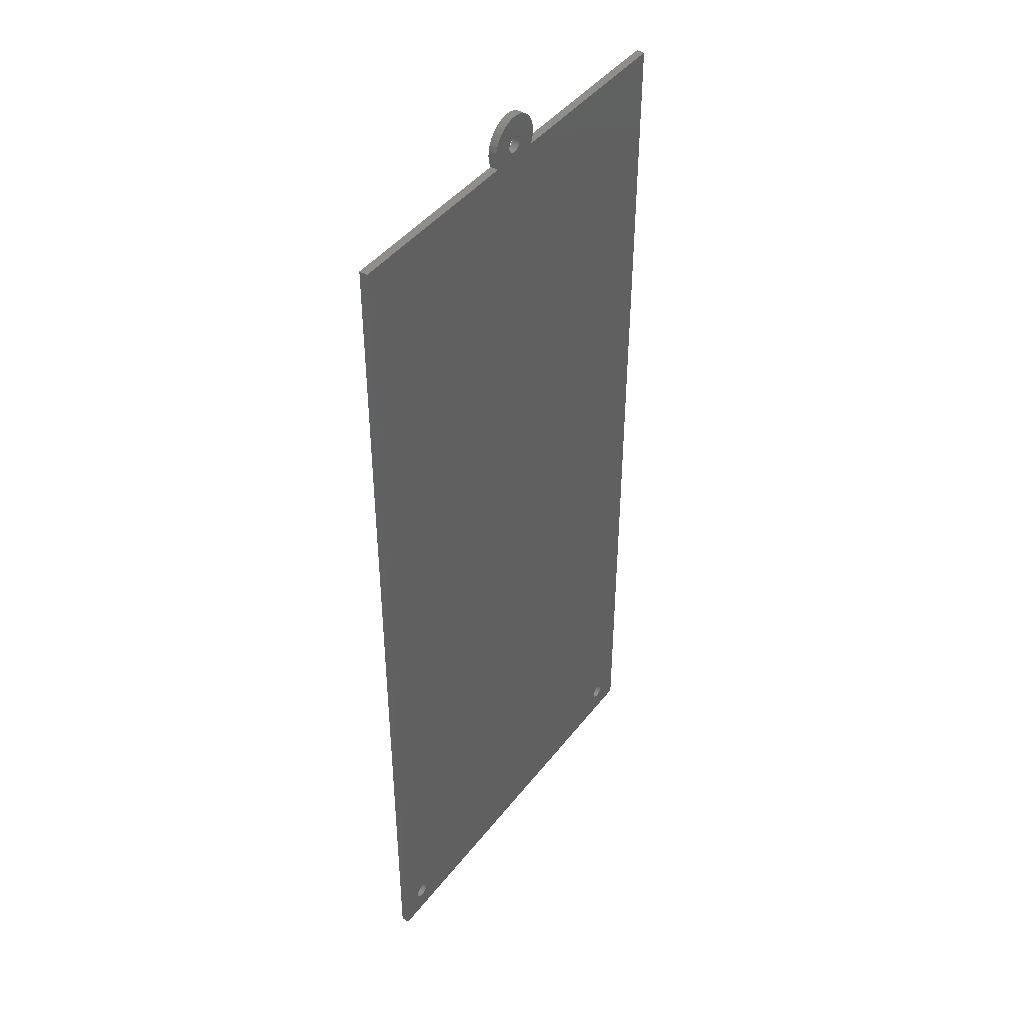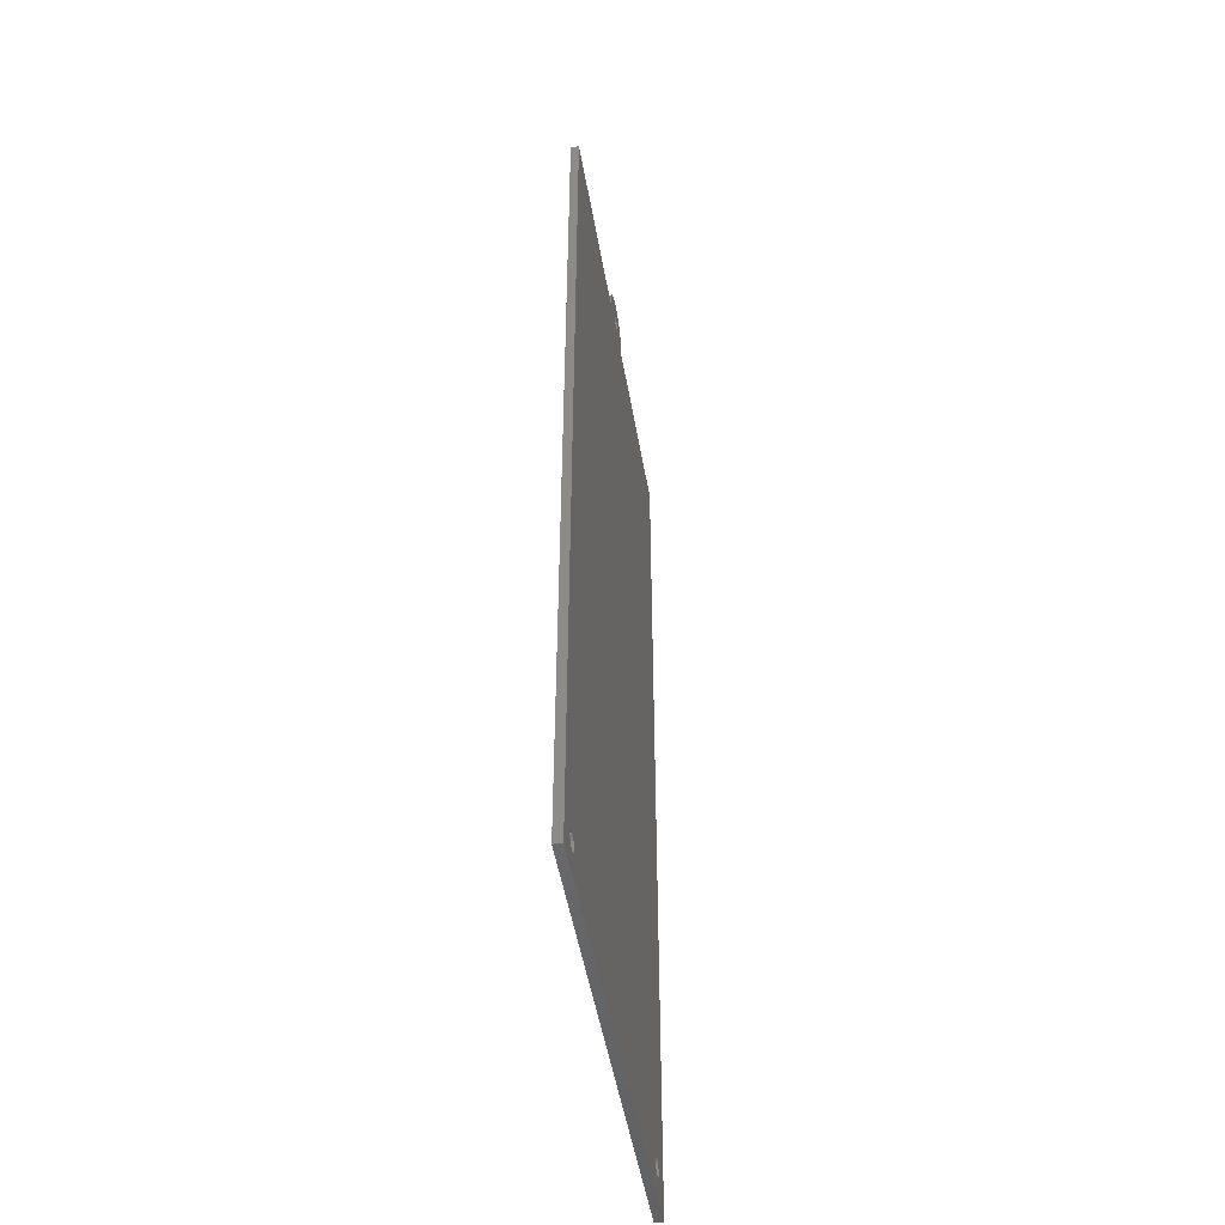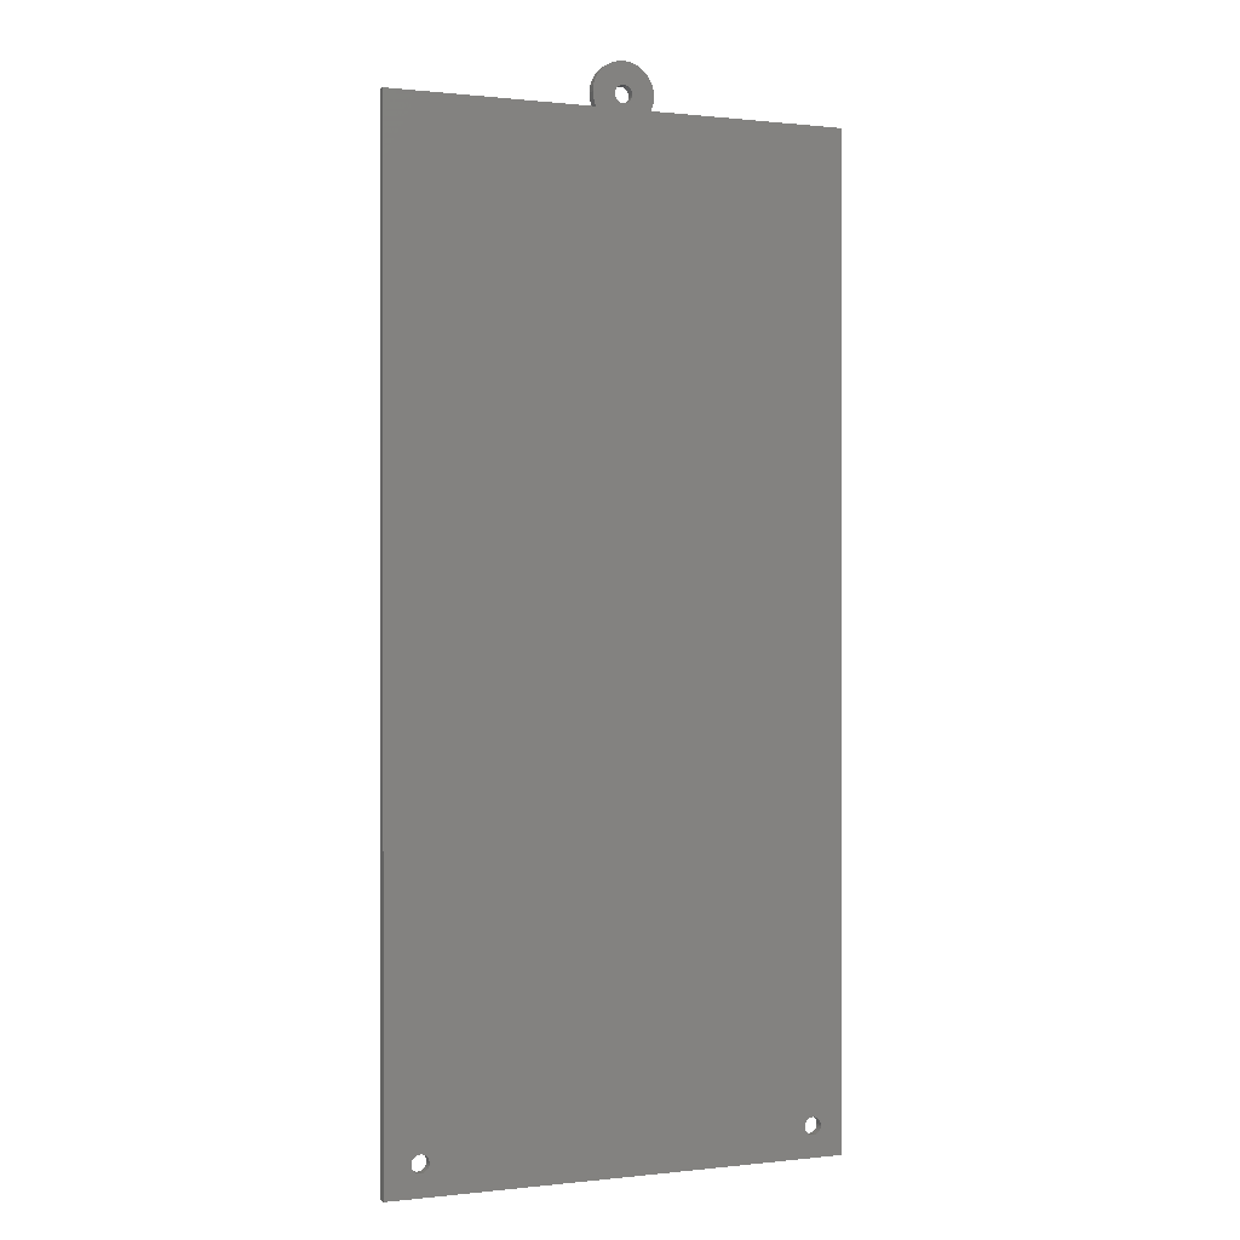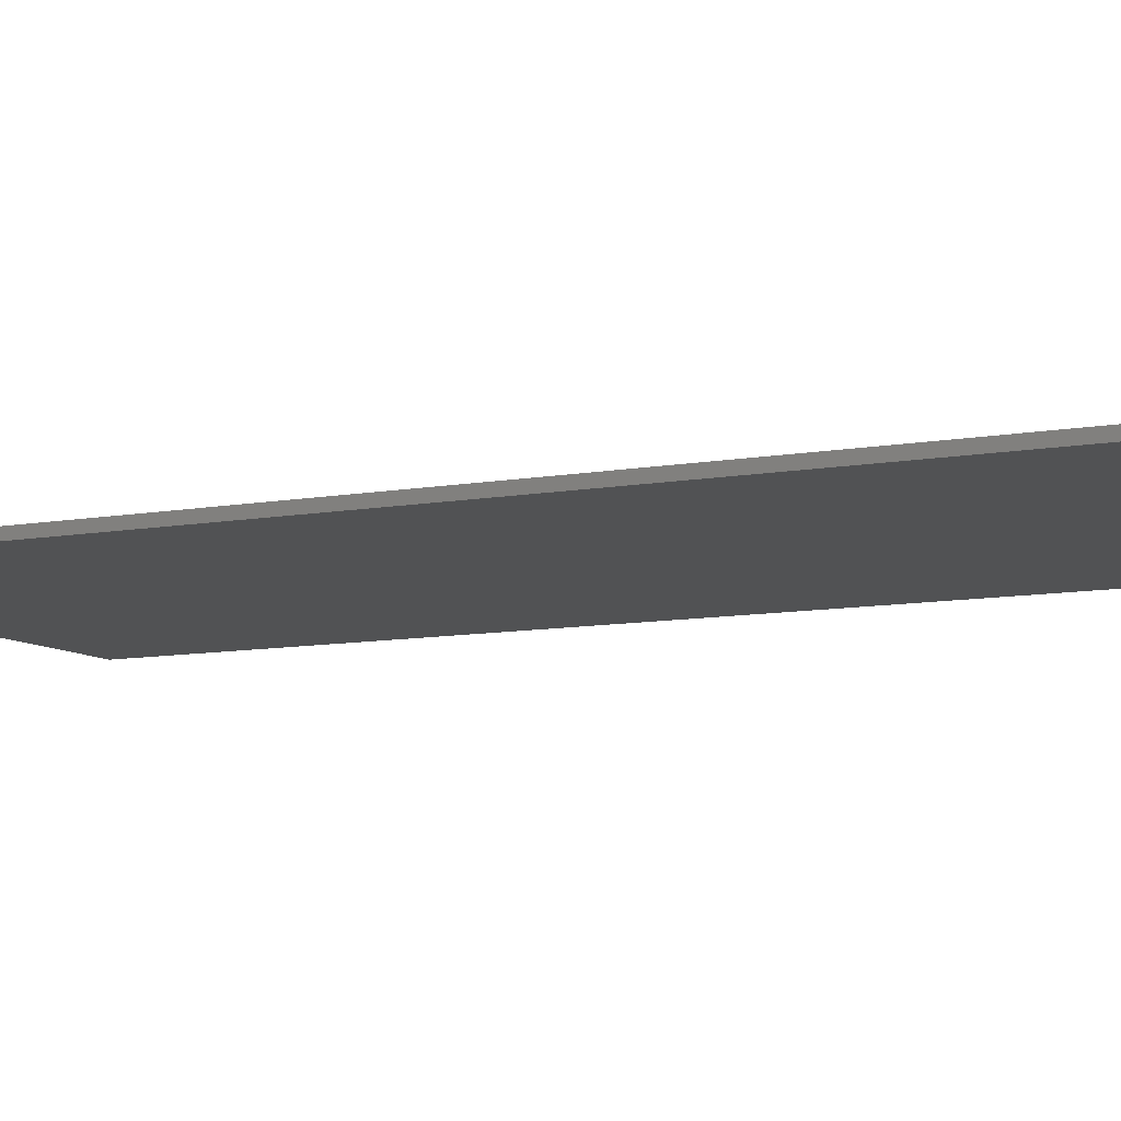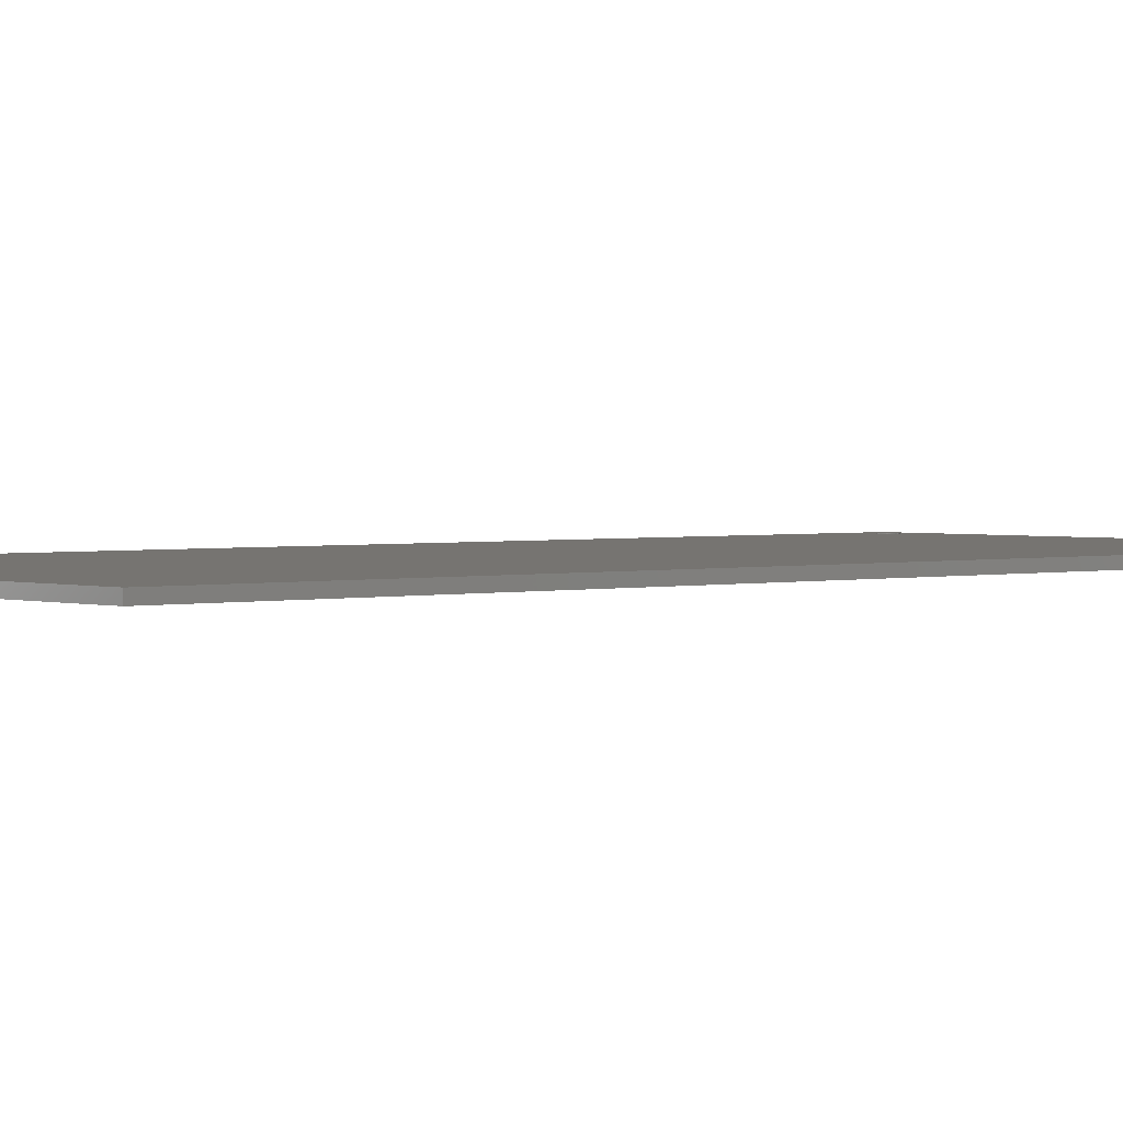
<metadata>
{"format":"stl","ext":"stl","renderer":"f3d","projection":"perspective","resolution":1024,"background":"white","views":[{"elev":43.7,"azim":-55.1,"up":"+Y"},{"elev":-49.5,"azim":-80.3,"up":"+Y"},{"elev":0.4,"azim":157.0,"up":"+Y"},{"elev":-8.9,"azim":-62.8,"up":"+Z"},{"elev":1.9,"azim":-131.7,"up":"+Z"}]}
</metadata>
<code>
# stl→obj: 246 verts, 500 faces
v 53.5 0 1
v 53.5 115 0
v 53.5 115 1
v 53.5 0 0
v 27.54 116.6 1
v 30.11 116.6 1
v 30.04 117.3 1
v 27.52 116.8 1
v 29.84 117.9 1
v 30.04 115.9 1
v 27.52 116.4 1
v 29.51 118.6 1
v 48.52 3.77 1
v 4.556 3.77 1
v 4.575 3.575 1
v 49.12 4.499 1
v 4.499 3.958 1
v 4.406 4.131 1
v 4.282 4.282 1
v 4.131 4.406 1
v 3.958 4.499 1
v 23.35 115 1
v 3.77 4.556 1
v 0 115 1
v 3.575 4.575 1
v 3.38 4.556 1
v 3.192 4.499 1
v 3.019 4.406 1
v 2.868 4.282 1
v 2.744 4.131 1
v 0 0 1
v 2.651 3.958 1
v 2.594 3.77 1
v 25.56 116.8 1
v 23.03 117.3 1
v 25.54 116.6 1
v 22.96 116.6 1
v 23.23 115.2 1
v 23.03 115.9 1
v 28.52 119.5 1
v 27.46 117 1
v 27.37 117.1 1
v 27.24 117.3 1
v 26.92 117.5 1
v 27.91 119.9 1
v 27.23 120.1 1
v 27.09 117.4 1
v 26.73 117.6 1
v 26.54 120.2 1
v 26.54 117.6 1
v 26.34 117.6 1
v 25.84 120.1 1
v 26.15 117.5 1
v 25.17 119.9 1
v 25.98 117.4 1
v 24.55 119.5 1
v 25.83 117.3 1
v 24.01 119.1 1
v 25.71 117.1 1
v 23.57 118.6 1
v 50.33 4.131 1
v 50.48 3.77 1
v 50.5 3.575 1
v 50.42 3.958 1
v 50.21 4.282 1
v 50.06 4.406 1
v 49.88 4.499 1
v 49.7 4.556 1
v 49.5 4.575 1
v 49.3 4.556 1
v 29.73 115 1
v 48.94 4.406 1
v 48.79 4.282 1
v 48.67 4.131 1
v 48.58 3.958 1
v 50.48 3.38 1
v 50.42 3.192 1
v 50.33 3.019 1
v 50.21 2.868 1
v 50.06 2.744 1
v 49.88 2.651 1
v 49.7 2.594 1
v 49.5 2.575 1
v 49.3 2.594 1
v 49.12 2.651 1
v 48.94 2.744 1
v 29.07 119.1 1
v 29.84 115.2 1
v 27.46 116.2 1
v 27.37 116 1
v 27.24 115.9 1
v 27.09 115.7 1
v 26.92 115.7 1
v 26.73 115.6 1
v 26.54 115.6 1
v 26.34 115.6 1
v 26.15 115.7 1
v 25.98 115.7 1
v 25.83 115.9 1
v 25.71 116 1
v 25.61 116.2 1
v 25.56 116.4 1
v 25.61 117 1
v 23.23 117.9 1
v 48.5 3.575 1
v 48.52 3.38 1
v 4.556 3.38 1
v 48.58 3.192 1
v 4.499 3.192 1
v 48.67 3.019 1
v 4.406 3.019 1
v 48.79 2.868 1
v 4.282 2.868 1
v 4.131 2.744 1
v 3.958 2.651 1
v 3.77 2.594 1
v 3.575 2.575 1
v 3.38 2.594 1
v 3.192 2.651 1
v 3.019 2.744 1
v 2.868 2.868 1
v 2.744 3.019 1
v 2.651 3.192 1
v 2.594 3.38 1
v 2.575 3.575 1
v 50.48 3.77 0
v 50.5 3.575 0
v 50.48 3.38 0
v 50.42 3.192 0
v 50.33 3.019 0
v 50.21 2.868 0
v 50.06 2.744 0
v 49.88 2.651 0
v 49.7 2.594 0
v 49.5 2.575 0
v 49.3 2.594 0
v 49.12 2.651 0
v 48.94 2.744 0
v 4.575 3.575 0
v 48.5 3.575 0
v 48.52 3.38 0
v 30.04 117.3 0
v 27.52 116.8 0
v 29.84 117.9 0
v 27.46 117 0
v 29.51 118.6 0
v 3.958 4.499 0
v 29.73 115 0
v 27.54 116.6 0
v 27.52 116.4 0
v 27.37 117.1 0
v 27.46 116.2 0
v 27.37 116 0
v 27.24 115.9 0
v 27.09 115.7 0
v 26.92 115.7 0
v 26.73 115.6 0
v 26.54 115.6 0
v 23.35 115 0
v 26.34 115.6 0
v 26.15 115.7 0
v 25.98 115.7 0
v 25.83 115.9 0
v 25.71 116 0
v 25.61 116.2 0
v 22.96 116.6 0
v 25.54 116.6 0
v 25.56 116.4 0
v 24.55 119.5 0
v 25.17 119.9 0
v 23.23 115.2 0
v 24.01 119.1 0
v 23.57 118.6 0
v 4.556 3.77 0
v 4.556 3.38 0
v 48.58 3.192 0
v 4.499 3.192 0
v 48.67 3.019 0
v 4.406 3.019 0
v 48.79 2.868 0
v 4.282 2.868 0
v 0 0 0
v 4.131 2.744 0
v 3.958 2.651 0
v 3.77 2.594 0
v 2.594 3.38 0
v 2.575 3.575 0
v 2.651 3.192 0
v 2.744 3.019 0
v 2.868 2.868 0
v 3.019 2.744 0
v 3.192 2.651 0
v 3.38 2.594 0
v 3.575 2.575 0
v 50.42 3.958 0
v 50.33 4.131 0
v 50.21 4.282 0
v 50.06 4.406 0
v 49.88 4.499 0
v 49.7 4.556 0
v 49.5 4.575 0
v 49.3 4.556 0
v 49.12 4.499 0
v 48.94 4.406 0
v 48.79 4.282 0
v 48.67 4.131 0
v 48.58 3.958 0
v 48.52 3.77 0
v 30.11 116.6 0
v 30.04 115.9 0
v 29.84 115.2 0
v 29.07 119.1 0
v 27.24 117.3 0
v 28.52 119.5 0
v 27.09 117.4 0
v 27.91 119.9 0
v 26.92 117.5 0
v 27.23 120.1 0
v 26.73 117.6 0
v 26.54 117.6 0
v 26.54 120.2 0
v 26.34 117.6 0
v 25.84 120.1 0
v 26.15 117.5 0
v 25.98 117.4 0
v 25.83 117.3 0
v 25.71 117.1 0
v 25.61 117 0
v 25.56 116.8 0
v 23.03 115.9 0
v 23.23 117.9 0
v 23.03 117.3 0
v 4.499 3.958 0
v 4.406 4.131 0
v 4.282 4.282 0
v 4.131 4.406 0
v 3.77 4.556 0
v 0 115 0
v 3.575 4.575 0
v 3.38 4.556 0
v 3.192 4.499 0
v 3.019 4.406 0
v 2.868 4.282 0
v 2.744 4.131 0
v 2.651 3.958 0
v 2.594 3.77 0
f 1 2 3
f 2 1 4
f 5 6 7
f 8 7 9
f 6 5 10
f 11 10 5
f 8 9 12
f 13 14 15
f 16 17 14
f 16 18 17
f 16 19 18
f 16 20 19
f 16 21 20
f 22 23 21
f 24 23 22
f 23 24 25
f 25 24 26
f 26 24 27
f 27 24 28
f 28 24 29
f 29 24 30
f 31 30 24
f 32 31 33
f 30 31 32
f 34 35 36
f 37 36 35
f 38 36 39
f 36 38 22
f 36 37 39
f 7 8 5
f 40 41 8
f 40 42 41
f 40 43 42
f 44 45 46
f 40 47 43
f 45 44 47
f 46 48 44
f 49 48 46
f 49 50 48
f 49 51 50
f 52 51 49
f 51 52 53
f 54 53 52
f 53 54 55
f 56 55 54
f 55 56 57
f 58 57 56
f 57 58 59
f 60 59 58
f 61 1 3
f 1 62 63
f 1 64 62
f 1 61 64
f 3 65 61
f 3 66 65
f 3 67 66
f 3 68 67
f 3 69 68
f 3 70 69
f 71 70 3
f 70 71 16
f 22 16 71
f 21 16 22
f 14 72 16
f 14 73 72
f 14 74 73
f 14 75 74
f 76 1 63
f 77 1 76
f 78 1 77
f 79 1 78
f 80 1 79
f 81 1 80
f 82 1 81
f 83 1 82
f 84 1 83
f 85 1 84
f 86 1 85
f 14 13 75
f 8 12 87
f 8 87 40
f 10 11 88
f 47 40 45
f 89 88 11
f 88 89 71
f 90 71 89
f 91 71 90
f 92 71 91
f 93 71 92
f 94 71 93
f 95 71 94
f 71 95 22
f 22 95 96
f 22 96 97
f 22 97 98
f 22 98 99
f 22 99 100
f 22 100 101
f 22 101 102
f 59 60 103
f 104 103 60
f 103 104 34
f 35 34 104
f 36 22 102
f 13 15 105
f 105 15 106
f 107 106 15
f 106 107 108
f 109 108 107
f 108 109 110
f 111 110 109
f 110 111 112
f 113 112 111
f 112 113 86
f 114 86 113
f 31 86 114
f 31 114 115
f 31 115 116
f 31 116 117
f 86 31 1
f 118 31 117
f 119 31 118
f 120 31 119
f 121 31 120
f 122 31 121
f 123 31 122
f 124 31 123
f 125 31 124
f 33 31 125
f 126 4 127
f 4 128 127
f 4 129 128
f 4 130 129
f 4 131 130
f 4 132 131
f 4 133 132
f 4 134 133
f 4 135 134
f 4 136 135
f 4 137 136
f 4 138 137
f 139 140 141
f 142 143 144
f 144 145 146
f 140 147 148
f 149 148 150
f 151 146 145
f 145 144 143
f 148 152 150
f 148 153 152
f 148 154 153
f 148 155 154
f 148 156 155
f 148 157 156
f 158 148 159
f 148 158 157
f 158 159 160
f 160 159 161
f 161 159 162
f 162 159 163
f 163 159 164
f 164 159 165
f 166 167 168
f 167 169 170
f 171 165 159
f 165 171 168
f 167 172 169
f 167 173 172
f 140 139 174
f 175 141 176
f 177 176 178
f 179 178 180
f 181 180 138
f 182 138 4
f 141 175 139
f 176 177 175
f 178 179 177
f 180 181 179
f 138 183 181
f 138 182 183
f 183 182 184
f 184 182 185
f 186 182 187
f 188 182 186
f 189 182 188
f 190 182 189
f 191 182 190
f 192 182 191
f 193 182 192
f 194 182 193
f 185 182 194
f 195 4 126
f 196 4 195
f 4 196 2
f 197 2 196
f 198 2 197
f 199 2 198
f 200 2 199
f 201 2 200
f 202 2 201
f 148 202 203
f 148 203 204
f 148 204 205
f 148 205 206
f 148 206 207
f 148 207 208
f 148 208 140
f 202 148 2
f 149 209 210
f 149 211 148
f 211 149 210
f 209 149 142
f 143 142 149
f 146 151 212
f 213 212 151
f 212 213 214
f 215 214 213
f 214 215 216
f 217 216 215
f 216 217 218
f 219 218 217
f 220 218 219
f 220 221 218
f 222 221 220
f 223 222 224
f 170 224 225
f 222 223 221
f 170 225 226
f 170 226 227
f 170 227 228
f 170 228 229
f 170 229 167
f 224 170 223
f 168 171 230
f 167 231 173
f 166 168 230
f 167 232 231
f 167 166 232
f 140 174 233
f 140 233 234
f 140 234 235
f 140 235 236
f 140 236 147
f 148 147 159
f 237 159 147
f 238 237 239
f 238 239 240
f 238 240 241
f 238 241 242
f 238 242 243
f 238 243 244
f 182 244 245
f 182 245 246
f 182 246 187
f 244 182 238
f 237 238 159
f 182 24 238
f 24 182 31
f 159 24 22
f 24 159 238
f 2 71 3
f 71 2 148
f 182 1 31
f 1 182 4
f 10 209 6
f 209 10 210
f 71 211 88
f 211 71 148
f 9 146 12
f 146 9 144
f 166 35 232
f 35 166 37
f 221 52 49
f 52 221 223
f 6 142 7
f 142 6 209
f 216 46 45
f 46 216 218
f 7 144 9
f 144 7 142
f 223 54 52
f 54 223 170
f 232 104 231
f 104 232 35
f 214 45 40
f 45 214 216
f 169 58 56
f 58 169 172
f 173 58 172
f 58 173 60
f 212 40 87
f 40 212 214
f 230 37 166
f 37 230 39
f 88 210 10
f 210 88 211
f 12 212 87
f 212 12 146
f 231 60 173
f 60 231 104
f 170 56 54
f 56 170 169
f 159 38 171
f 38 159 22
f 171 39 230
f 39 171 38
f 218 49 46
f 49 218 221
f 101 168 102
f 168 101 165
f 143 41 145
f 41 143 8
f 149 8 143
f 8 149 5
f 145 42 151
f 42 145 41
f 150 5 149
f 5 150 11
f 222 50 51
f 50 222 220
f 161 98 97
f 98 161 162
f 154 92 91
f 92 154 155
f 151 43 213
f 43 151 42
f 152 11 150
f 11 152 89
f 99 164 100
f 164 99 163
f 226 55 57
f 55 226 225
f 220 48 50
f 48 220 219
f 225 53 55
f 53 225 224
f 59 226 57
f 226 59 227
f 36 229 34
f 229 36 167
f 224 51 53
f 51 224 222
f 100 165 101
f 165 100 164
f 154 90 153
f 90 154 91
f 219 44 48
f 44 219 217
f 156 94 93
f 94 156 157
f 155 93 92
f 93 155 156
f 162 99 98
f 99 162 163
f 153 89 152
f 89 153 90
f 215 43 47
f 43 215 213
f 158 96 95
f 96 158 160
f 217 47 44
f 47 217 215
f 34 228 103
f 228 34 229
f 157 95 94
f 95 157 158
f 102 167 36
f 167 102 168
f 103 227 59
f 227 103 228
f 160 97 96
f 97 160 161
f 123 186 124
f 186 123 188
f 174 17 233
f 17 174 14
f 139 14 174
f 14 139 15
f 233 18 234
f 18 233 17
f 175 15 139
f 15 175 107
f 192 120 119
f 120 192 191
f 181 114 113
f 114 181 183
f 234 19 235
f 19 234 18
f 177 107 175
f 107 177 109
f 243 28 29
f 28 243 242
f 242 27 28
f 27 242 241
f 183 115 114
f 115 183 184
f 194 118 117
f 118 194 193
f 30 243 29
f 243 30 244
f 241 26 27
f 26 241 240
f 122 188 123
f 188 122 189
f 239 23 25
f 23 239 237
f 237 21 23
f 21 237 147
f 193 119 118
f 119 193 192
f 191 121 120
f 121 191 190
f 179 109 177
f 109 179 111
f 181 111 179
f 111 181 113
f 184 116 115
f 116 184 185
f 236 19 20
f 19 236 235
f 147 20 21
f 20 147 236
f 185 117 116
f 117 185 194
f 121 189 122
f 189 121 190
f 125 246 33
f 246 125 187
f 33 245 32
f 245 33 246
f 240 25 26
f 25 240 239
f 124 187 125
f 187 124 186
f 32 244 30
f 244 32 245
f 126 64 195
f 64 126 62
f 132 81 80
f 81 132 133
f 200 67 68
f 67 200 199
f 203 70 16
f 70 203 202
f 128 63 127
f 63 128 76
f 130 77 129
f 77 130 78
f 133 82 81
f 82 133 134
f 131 80 79
f 80 131 132
f 13 207 75
f 207 13 208
f 127 62 126
f 62 127 63
f 108 141 106
f 141 108 176
f 74 205 73
f 205 74 206
f 106 140 105
f 140 106 141
f 136 85 84
f 85 136 137
f 195 61 196
f 61 195 64
f 205 72 73
f 72 205 204
f 201 68 69
f 68 201 200
f 75 206 74
f 206 75 207
f 198 65 66
f 65 198 197
f 138 112 86
f 112 138 180
f 196 65 197
f 65 196 61
f 129 76 128
f 76 129 77
f 105 208 13
f 208 105 140
f 199 66 67
f 66 199 198
f 204 16 72
f 16 204 203
f 202 69 70
f 69 202 201
f 135 84 83
f 84 135 136
f 112 178 110
f 178 112 180
f 137 86 85
f 86 137 138
f 110 176 108
f 176 110 178
f 131 78 130
f 78 131 79
f 134 83 82
f 83 134 135

</code>
